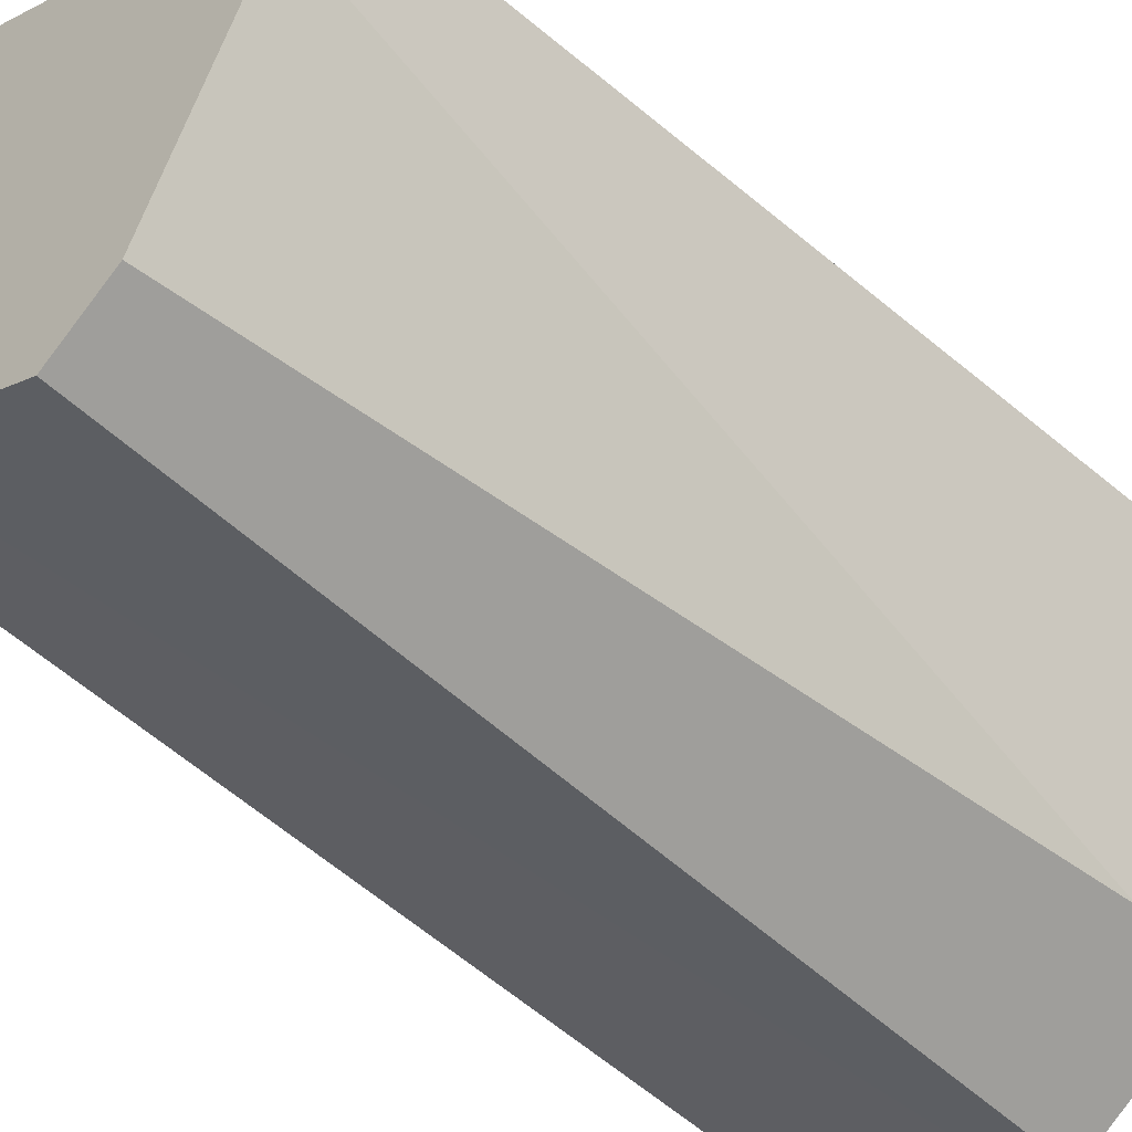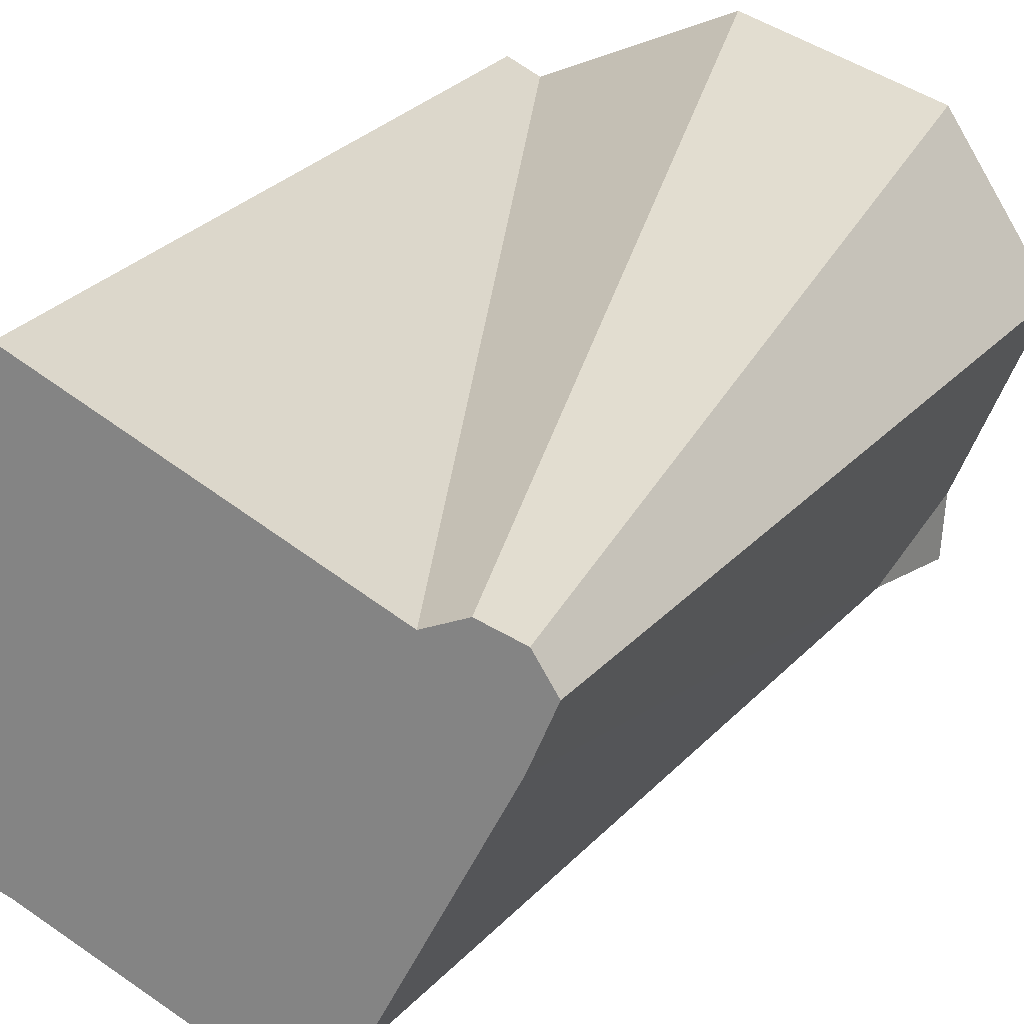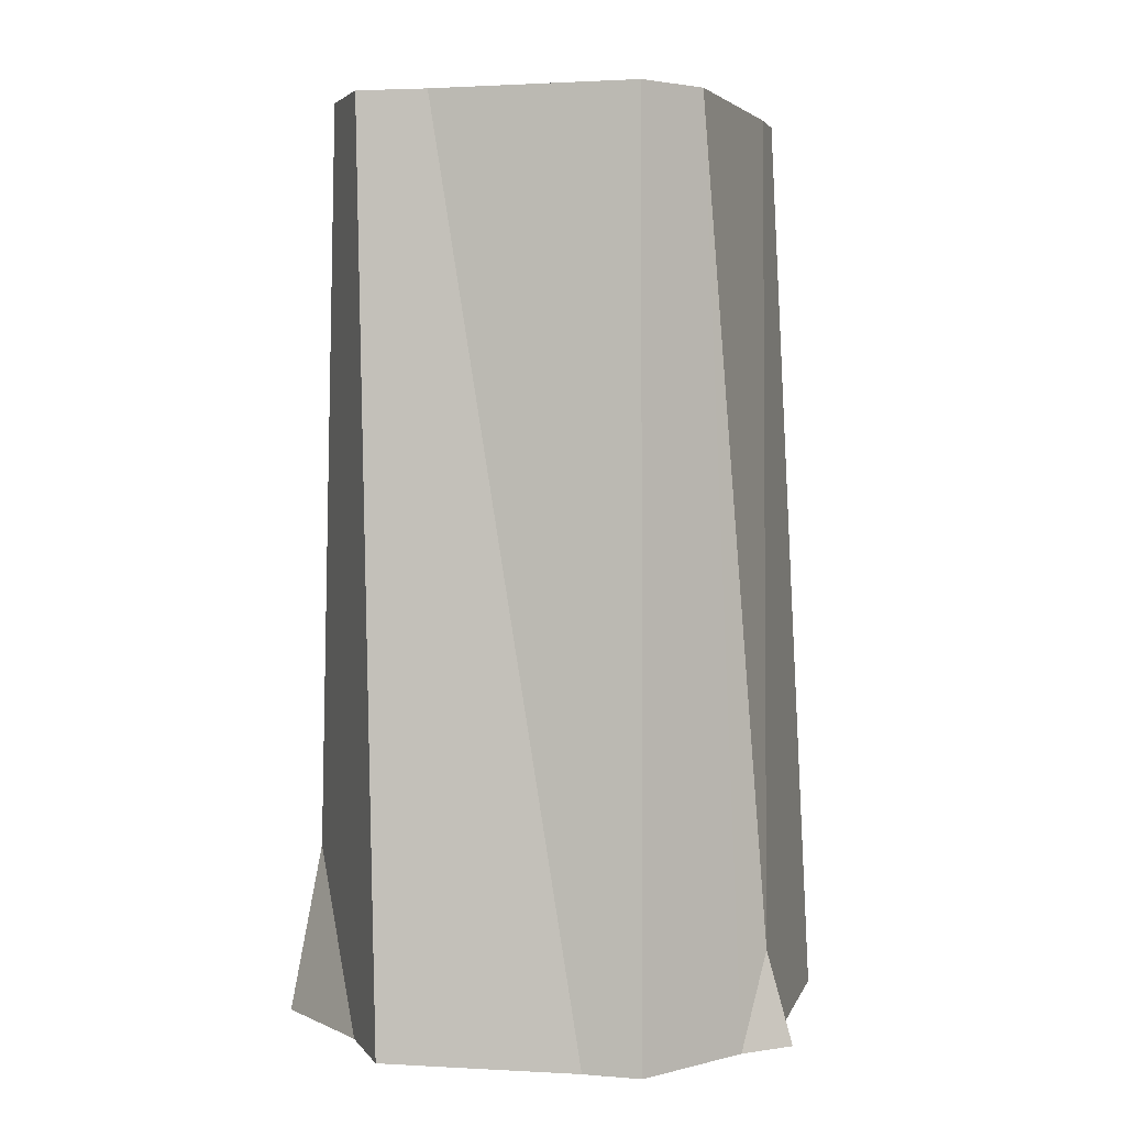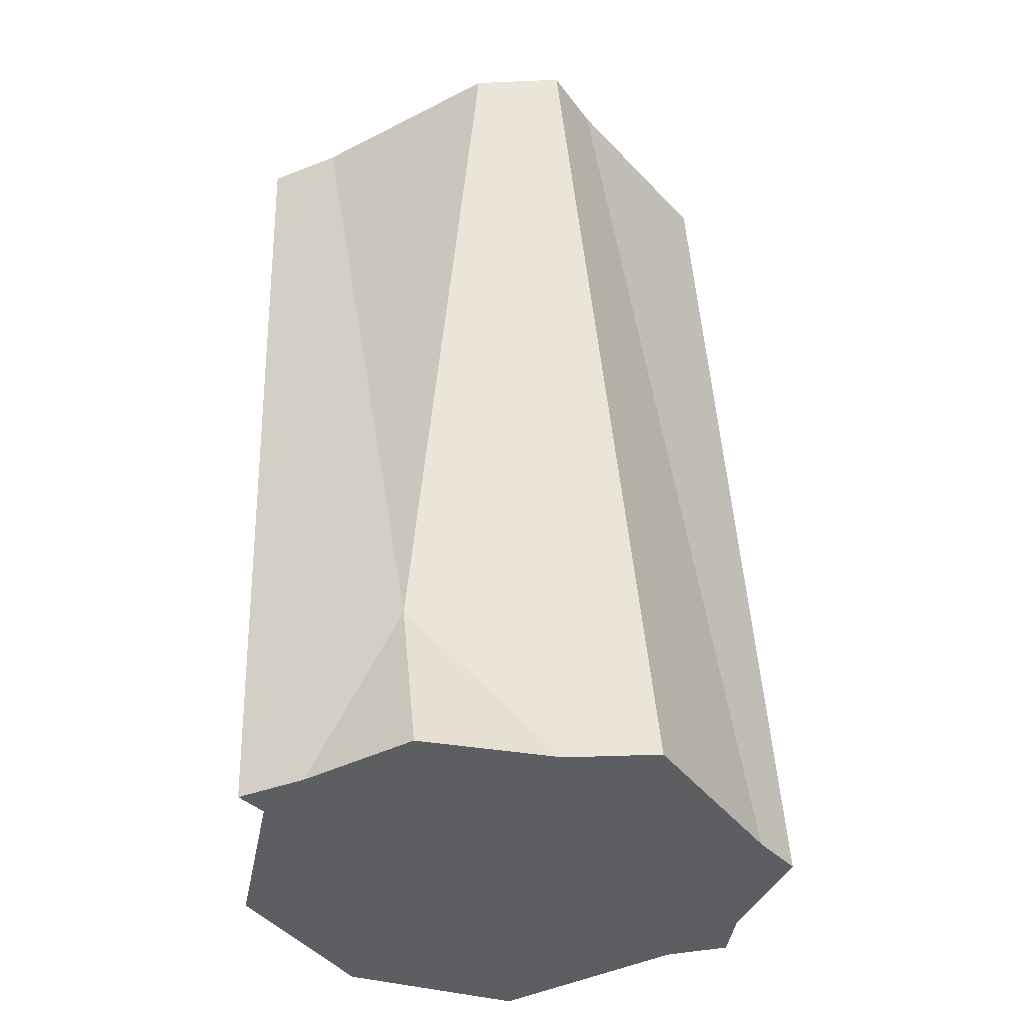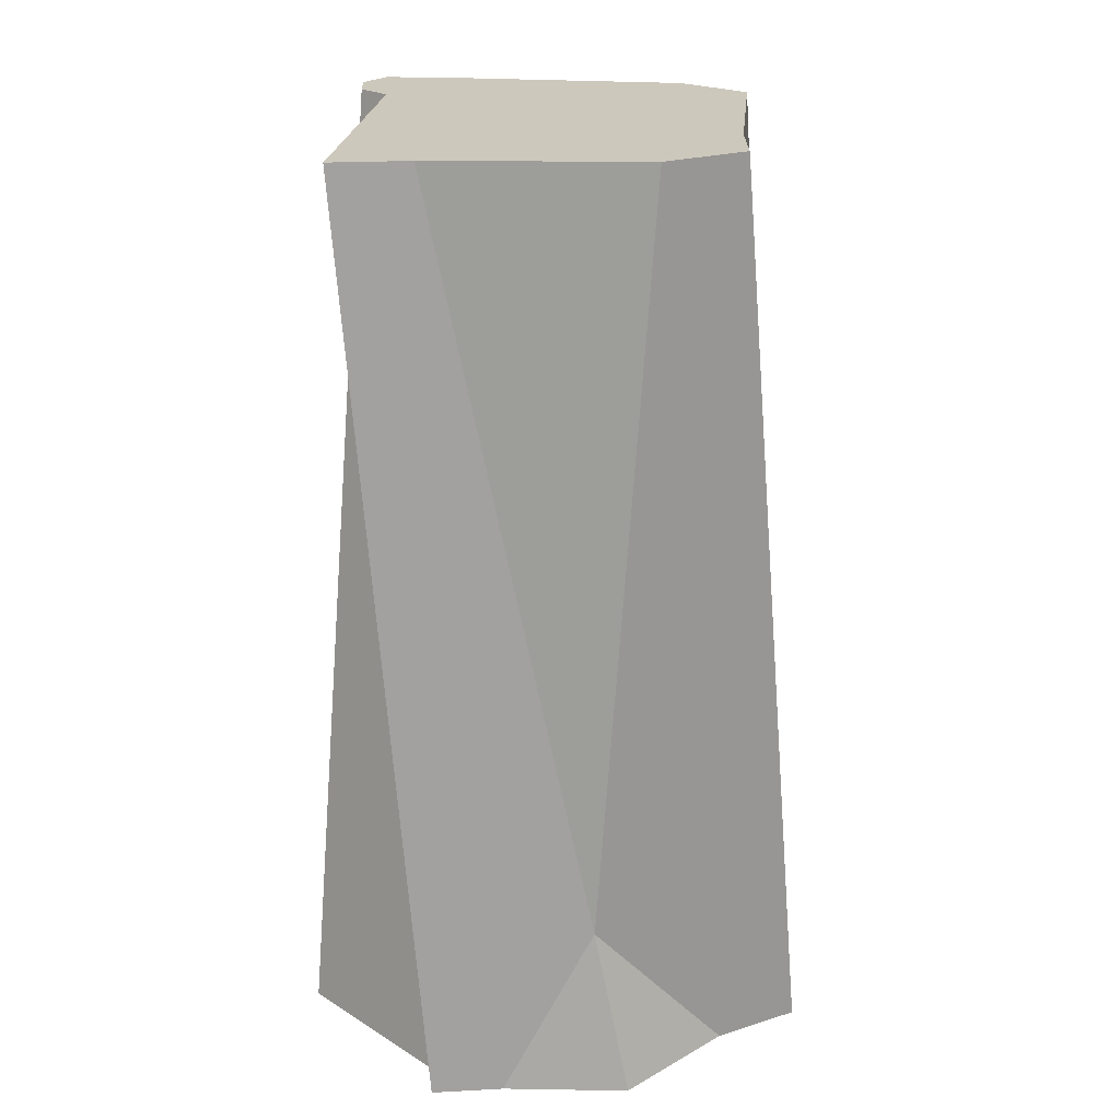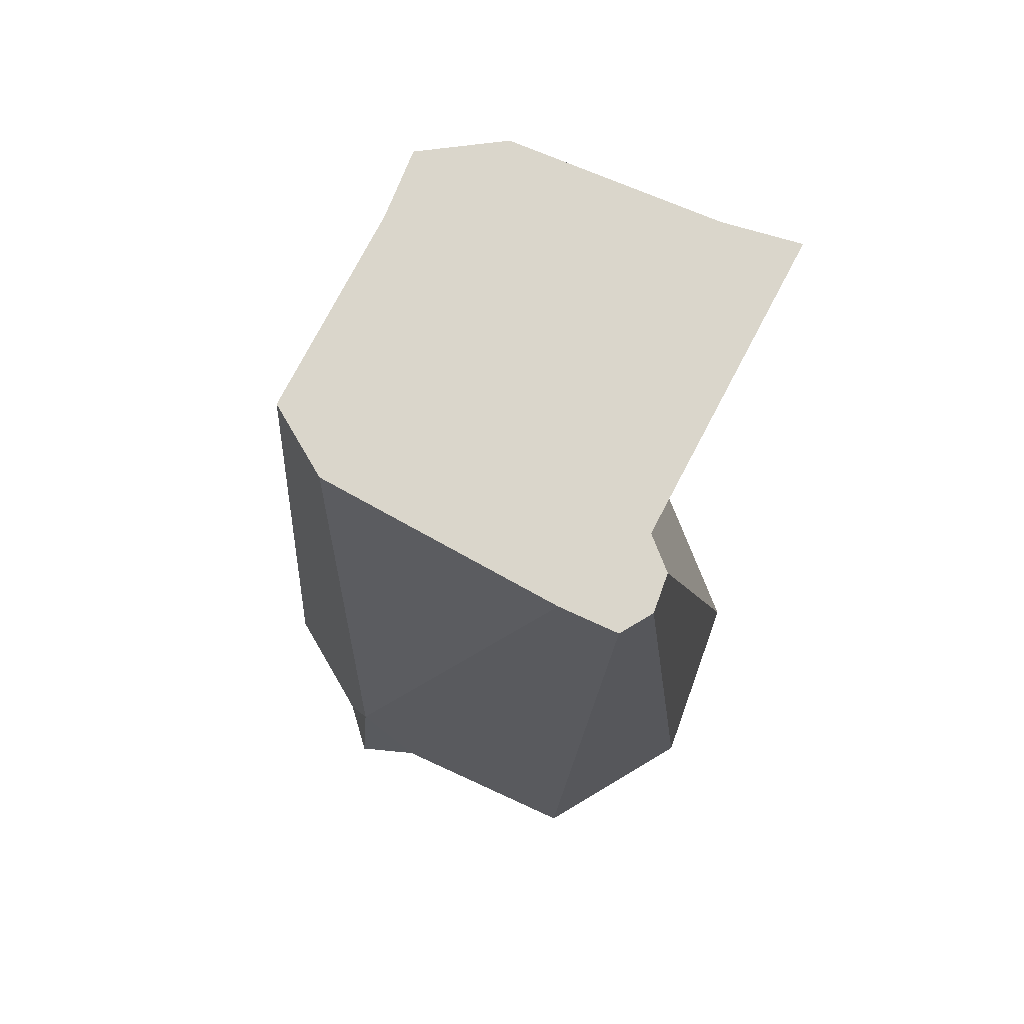
<metadata>
{"format":"obj","ext":"obj","renderer":"f3d","projection":"perspective","resolution":1024,"background":"white","views":[{"elev":-45.9,"azim":-135.2,"up":"+Z"},{"elev":23.1,"azim":-155.3,"up":"+Z"},{"elev":3.4,"azim":171.1,"up":"+Y"},{"elev":-37.4,"azim":102.3,"up":"+Y"},{"elev":22.2,"azim":70.2,"up":"+Y"},{"elev":73.7,"azim":-88.0,"up":"+Y"}]}
</metadata>
<code>
o 2
v 0.1113 -2.967 0.4445
v 0.8355 -2.842 0.8497
v 0.06804 -3.13 0.4331
v 0.7956 -3.13 0.593
v 0.7705 -3.13 0.4374
v 0.416 -3.13 1.238
v 0.09381 -3.13 1.134
v 0.8945 -3.13 0.8085
v 0.8155 -3.13 1.01
v -0.07632 -3.13 0.8705
v 0.3553 -3.13 0.28
v 0.06124 -3.13 0.5416
v 0.4467 -3.13 0.3228
v 0.7305 -3.13 1.104
v 0.7846 -3.13 1.13
v 0.1643 -3.13 0.4008
v 0.1484 -1.53 0.9843
v 0.6436 -1.53 1.222
v 0.02655 -1.53 0.8433
v 0.34 -1.53 0.3887
v 0.08553 -1.53 1.011
v 0.7859 -1.53 0.5839
v 0.8112 -1.53 0.7409
v 0.6777 -1.53 1.09
v 0.02112 -1.53 0.9904
v 0.6693 -1.53 0.5426
v -0.01291 -1.53 0.9376
v 0.2213 -1.53 0.4638
v 0.06892 -2.248 0.6439
f 2 23 24
f 29 28 1
f 4 22 23
f 12 27 29
f 6 17 21
f 16 28 20
f 9 8 2
f 14 18 17
f 16 3 1
f 7 27 10
f 5 26 22
f 8 4 2
f 7 21 25
f 9 24 18
f 13 20 26
f 3 12 1
f 12 13 9
f 17 23 28
f 29 19 28
f 23 2 4
f 4 5 22
f 29 1 12
f 12 10 27
f 27 19 29
f 6 14 17
f 20 11 16
f 16 1 28
f 14 15 18
f 7 25 27
f 5 13 26
f 7 6 21
f 18 15 9
f 9 2 24
f 13 11 20
f 14 6 7
f 7 10 12
f 12 3 16
f 16 11 13
f 13 5 4
f 4 8 9
f 9 15 14
f 14 7 12
f 12 16 13
f 13 4 9
f 9 14 12
f 27 25 21
f 17 18 24
f 27 21 17
f 28 19 27
f 26 20 28
f 23 22 26
f 17 24 23
f 28 27 17
f 23 26 28

</code>
